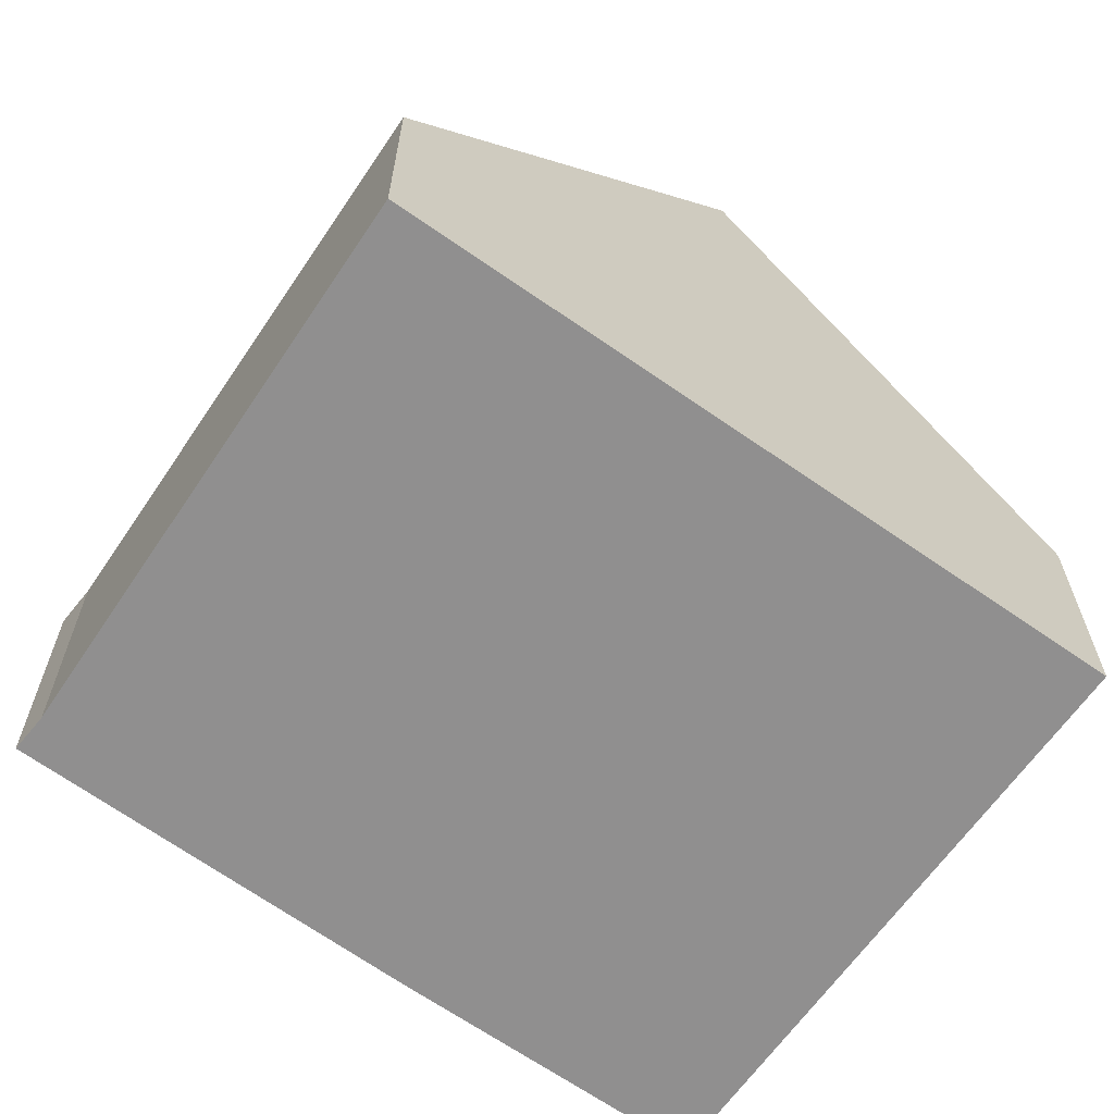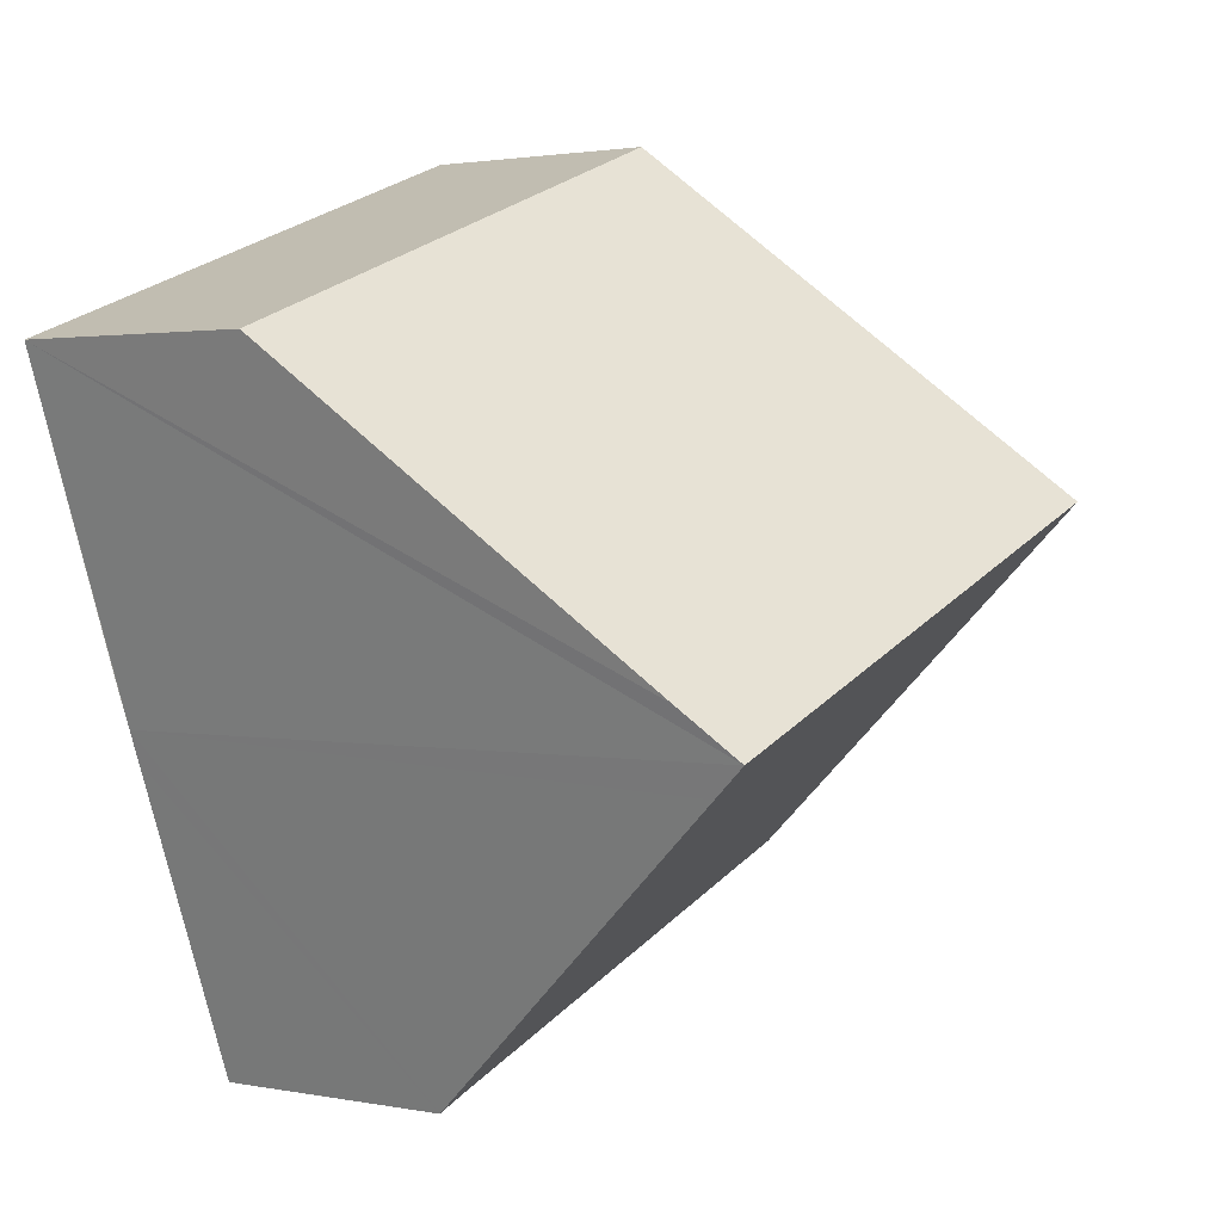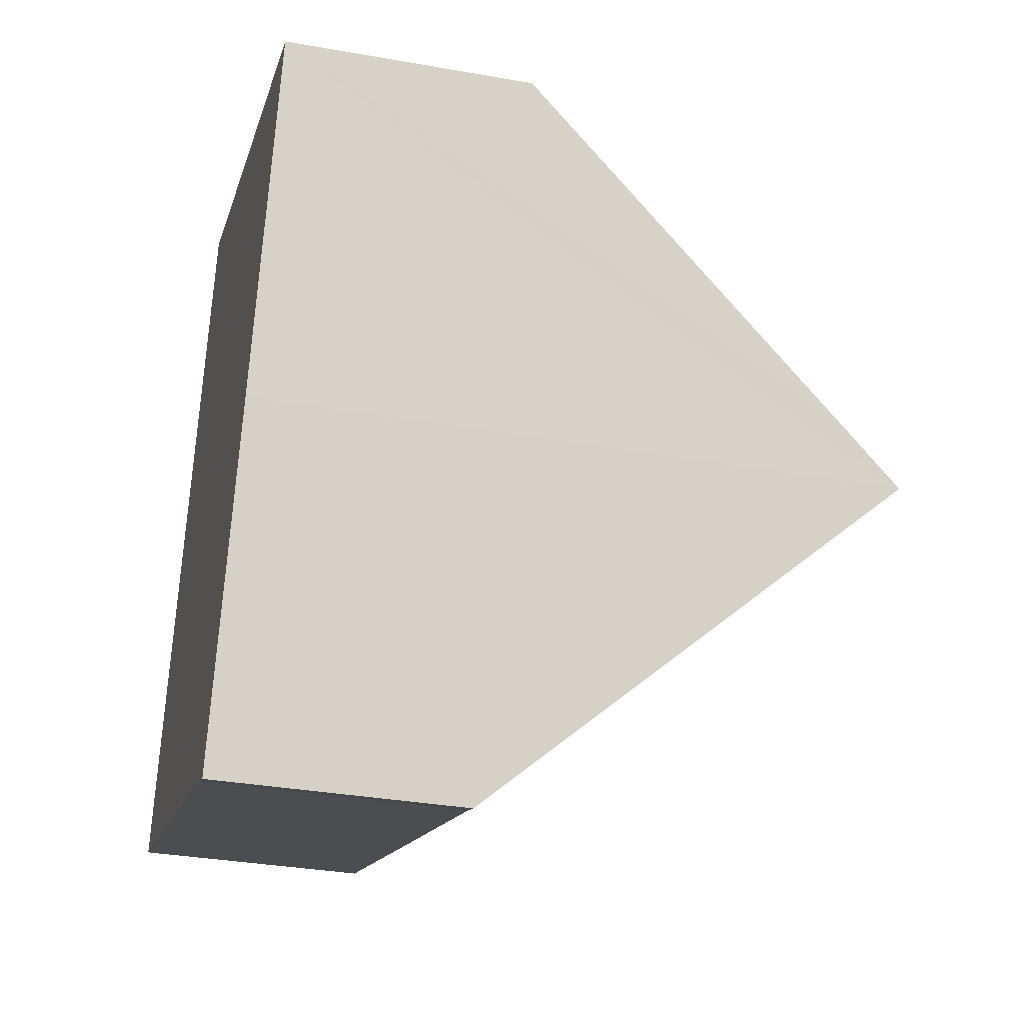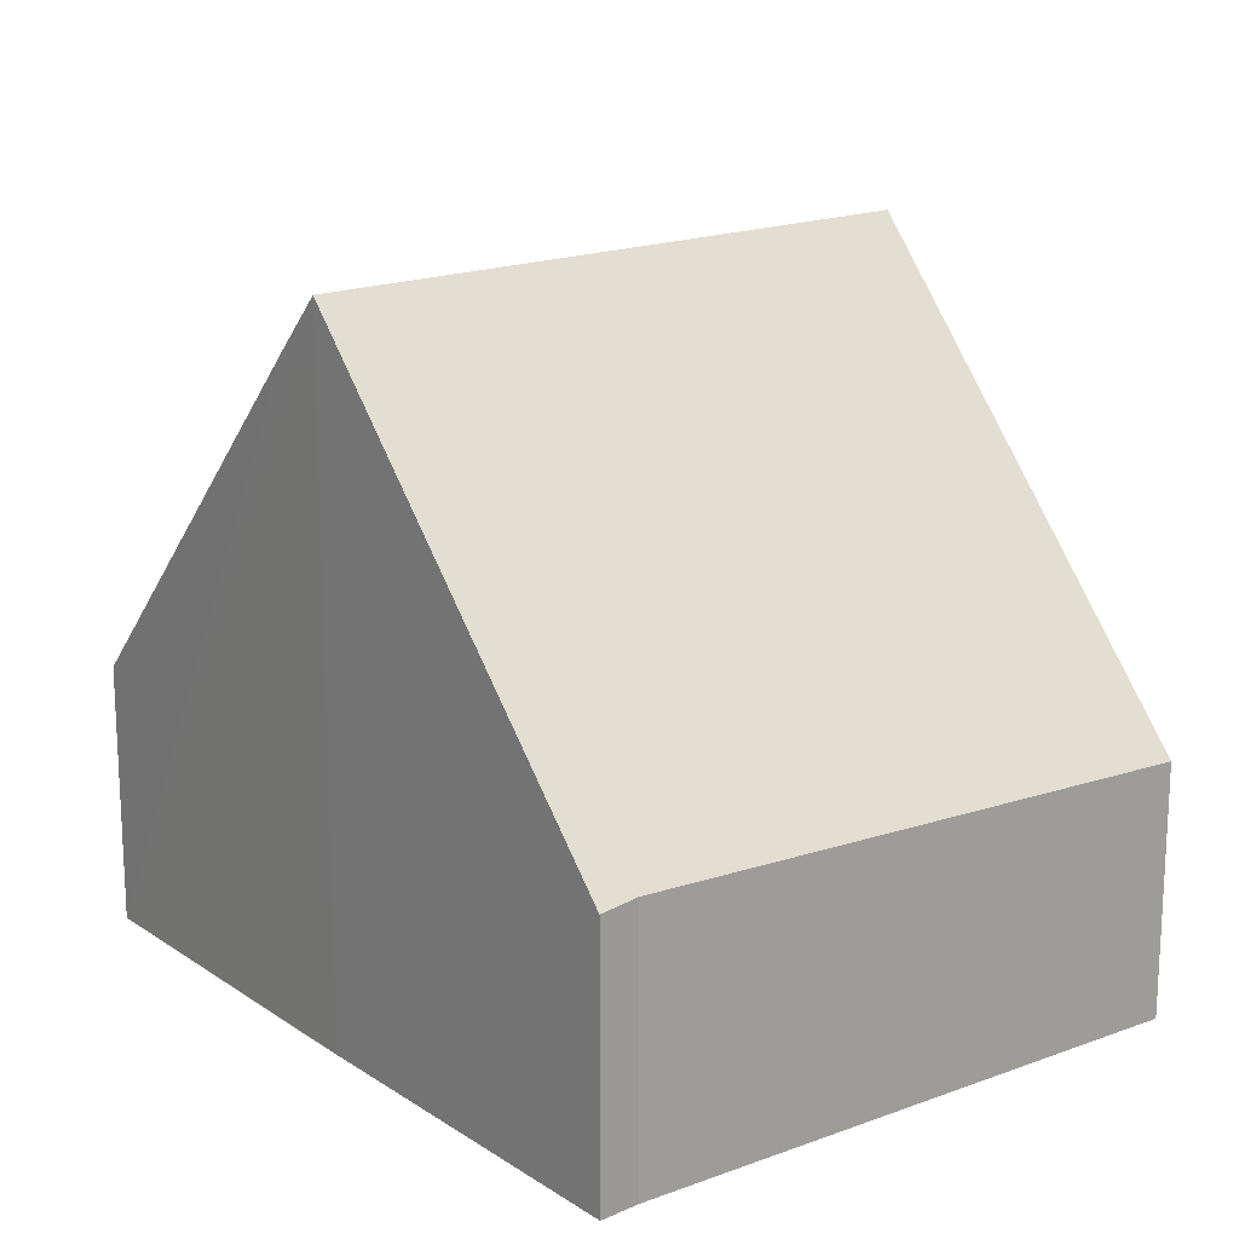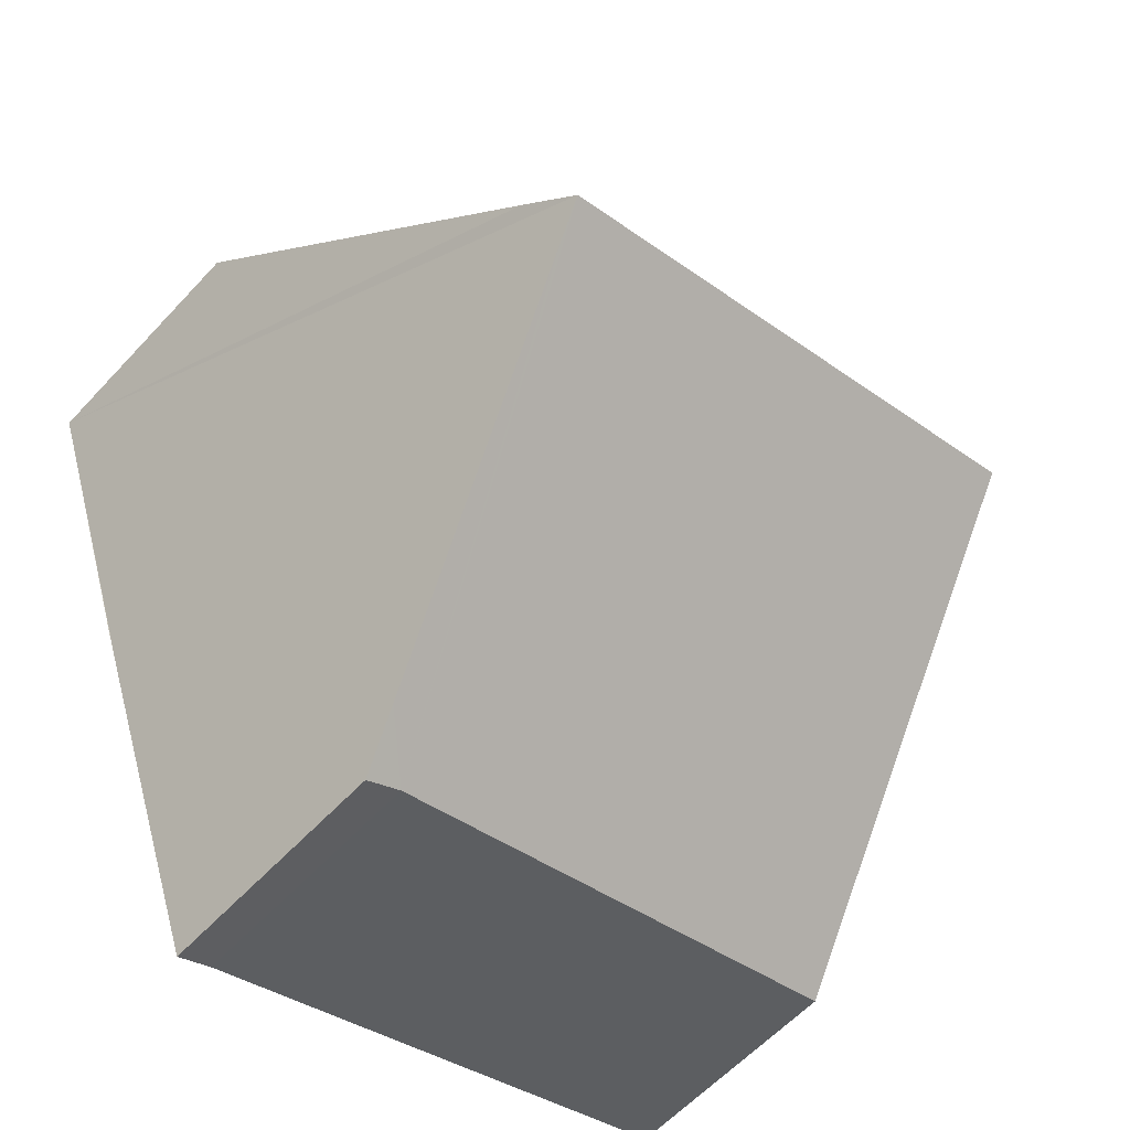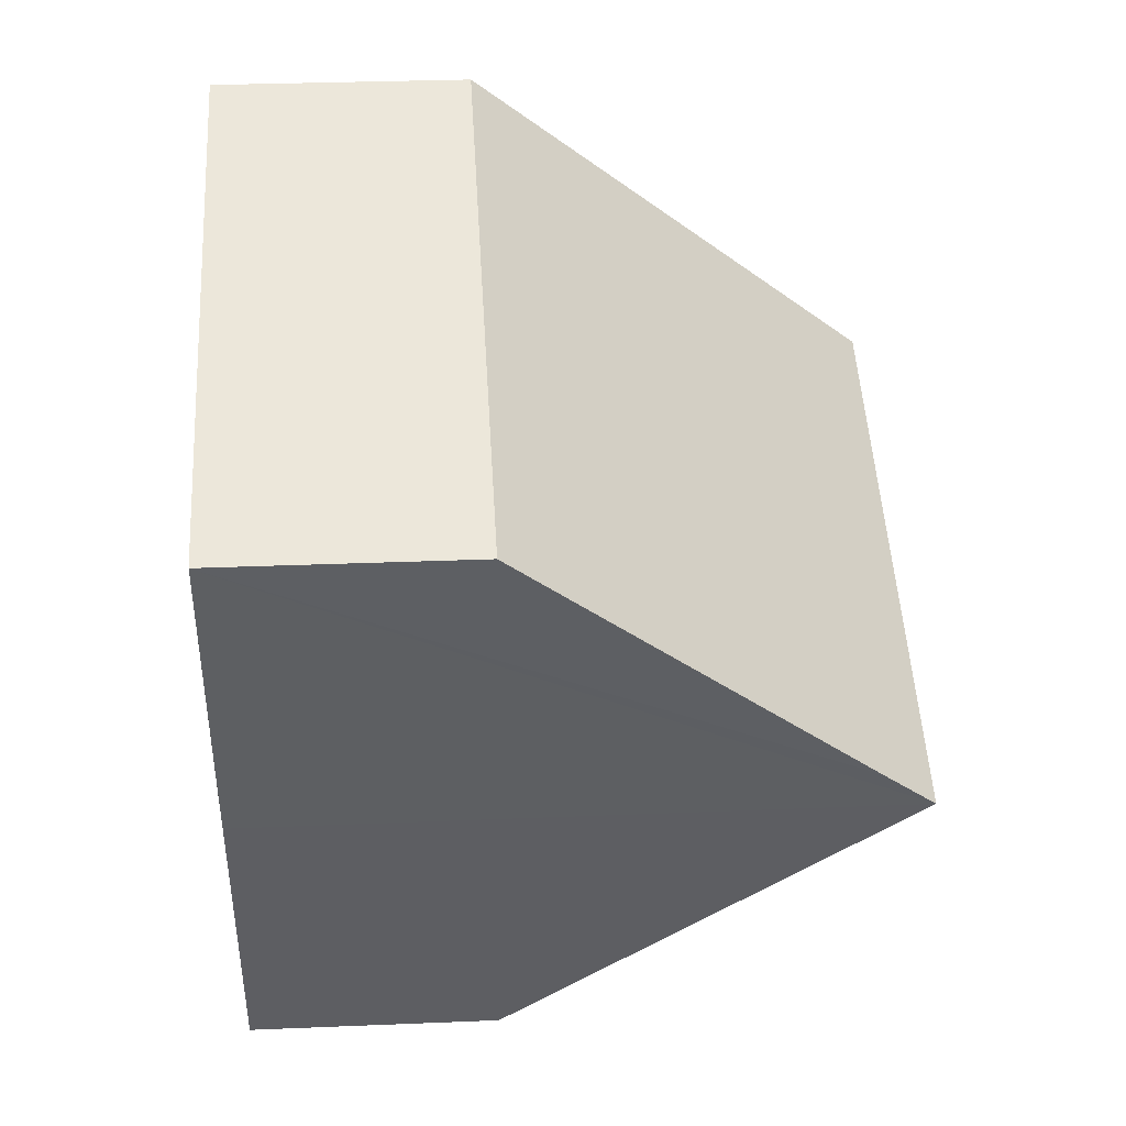
<metadata>
{"format":"obj","ext":"obj","renderer":"f3d","projection":"perspective","resolution":1024,"background":"white","views":[{"elev":-65.4,"azim":-105.5,"up":"+Y"},{"elev":1.8,"azim":125.3,"up":"+Z"},{"elev":-33.6,"azim":76.4,"up":"+Z"},{"elev":18.0,"azim":162.3,"up":"+Y"},{"elev":-59.8,"azim":137.5,"up":"+Z"},{"elev":29.5,"azim":86.5,"up":"+Z"}]}
</metadata>
<code>
v  1.501 7.846 4.219
v  6.359 3.063 -2.101
v  0 2.863 1.753e-16
v  8.322 7.846 1.761
v  8.187 7.423 1.406
v  6.979 3.633 -1.78
v  6.786 3.026 -2.29
v  9.812 2.982 5.871
v  2.966 2.982 8.338
v  8.531 7.19 2.312
v  9.812 -3.595e-16 5.871
v  8.322 -1.078e-16 1.761
v  8.531 -1.416e-16 2.312
v  8.187 -8.609e-17 1.406
v  6.979 1.09e-16 -1.78
v  6.786 1.402e-16 -2.29
v  6.359 1.286e-16 -2.101
v  0 0 0
v  1.501 -2.583e-16 4.219
v  2.966 -5.106e-16 8.338
g defaultobject
f 1 2 3
f 2 1 4
f 2 4 5
f 2 5 6
f 2 6 7
f 8 1 9
f 1 8 4
f 4 8 10
f 11 10 8
f 10 11 4
f 4 11 12
f 12 11 13
f 12 5 4
f 5 12 6
f 6 12 7
f 7 12 14
f 7 14 15
f 7 15 16
f 7 17 2
f 17 7 16
f 17 3 2
f 3 17 18
f 18 1 3
f 1 18 9
f 9 18 19
f 9 19 20
f 20 8 9
f 8 20 11
f 17 19 18
f 19 17 16
f 19 16 15
f 19 15 14
f 19 14 20
f 20 14 13
f 20 13 11

</code>
